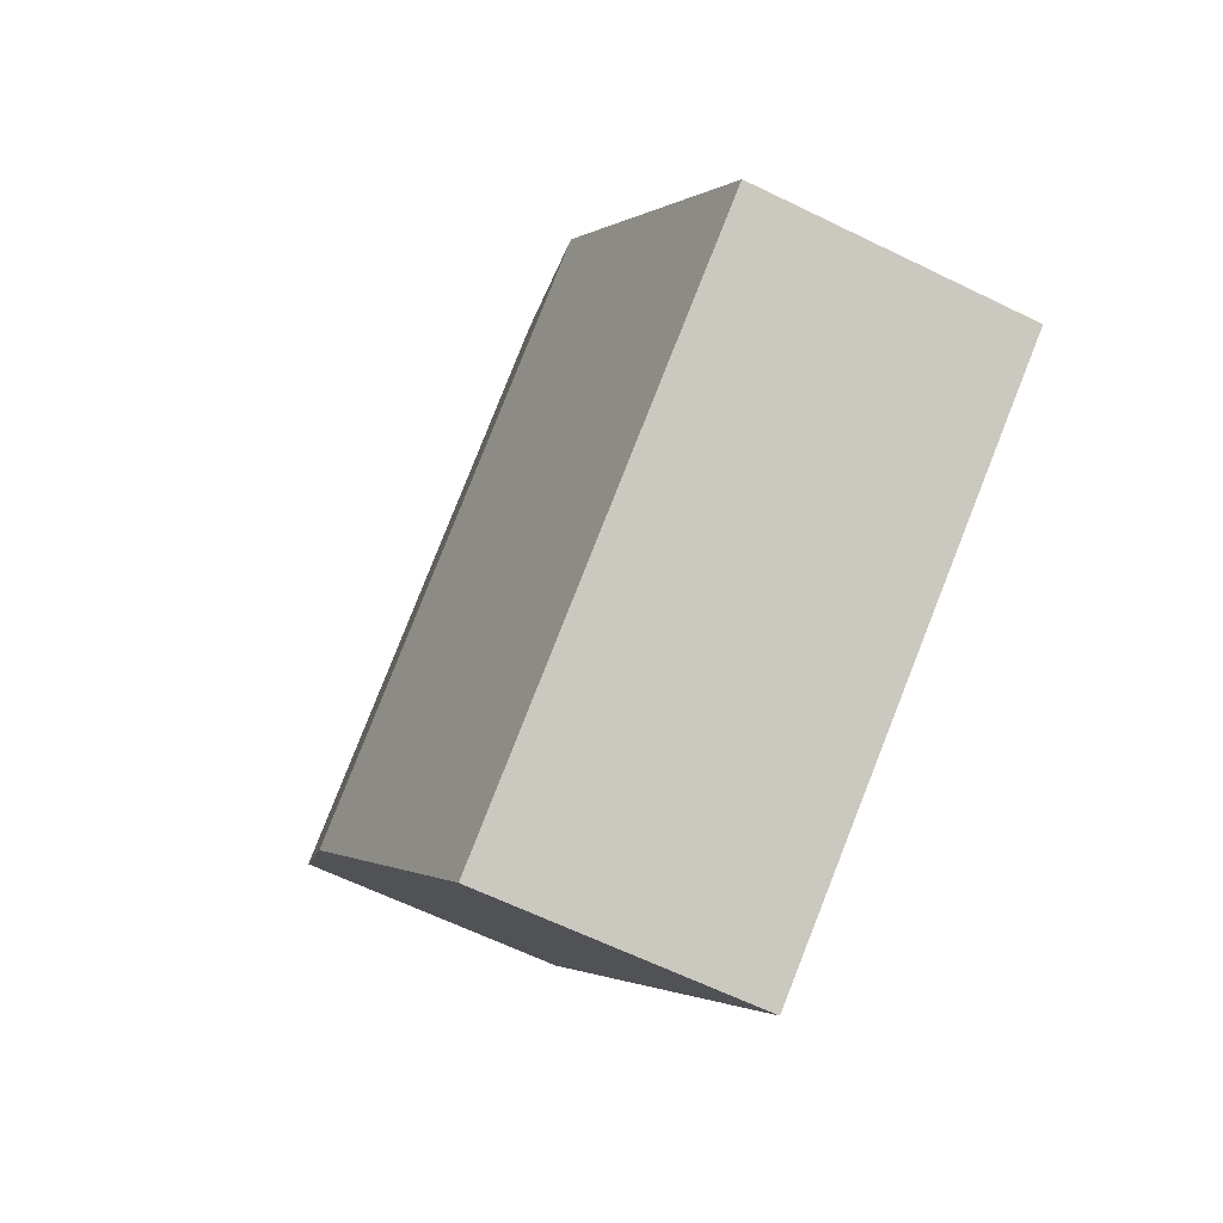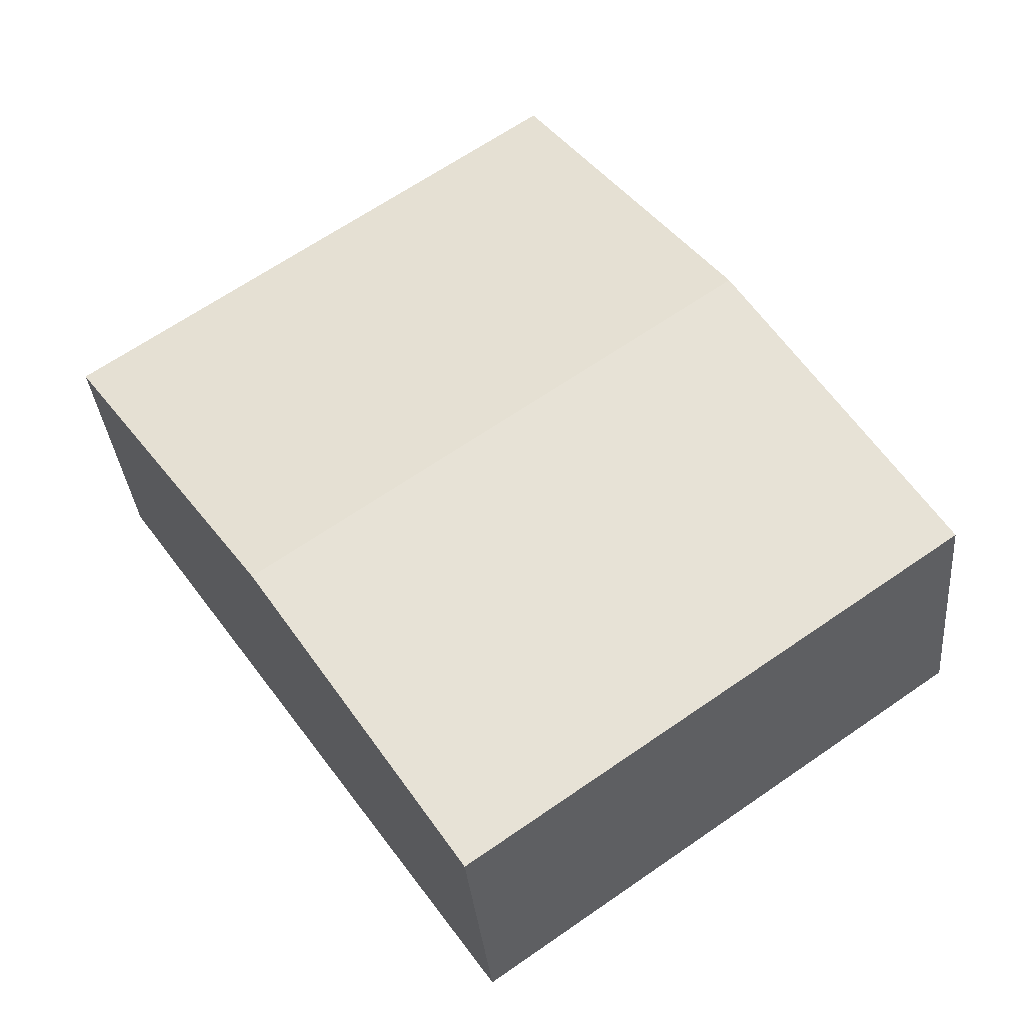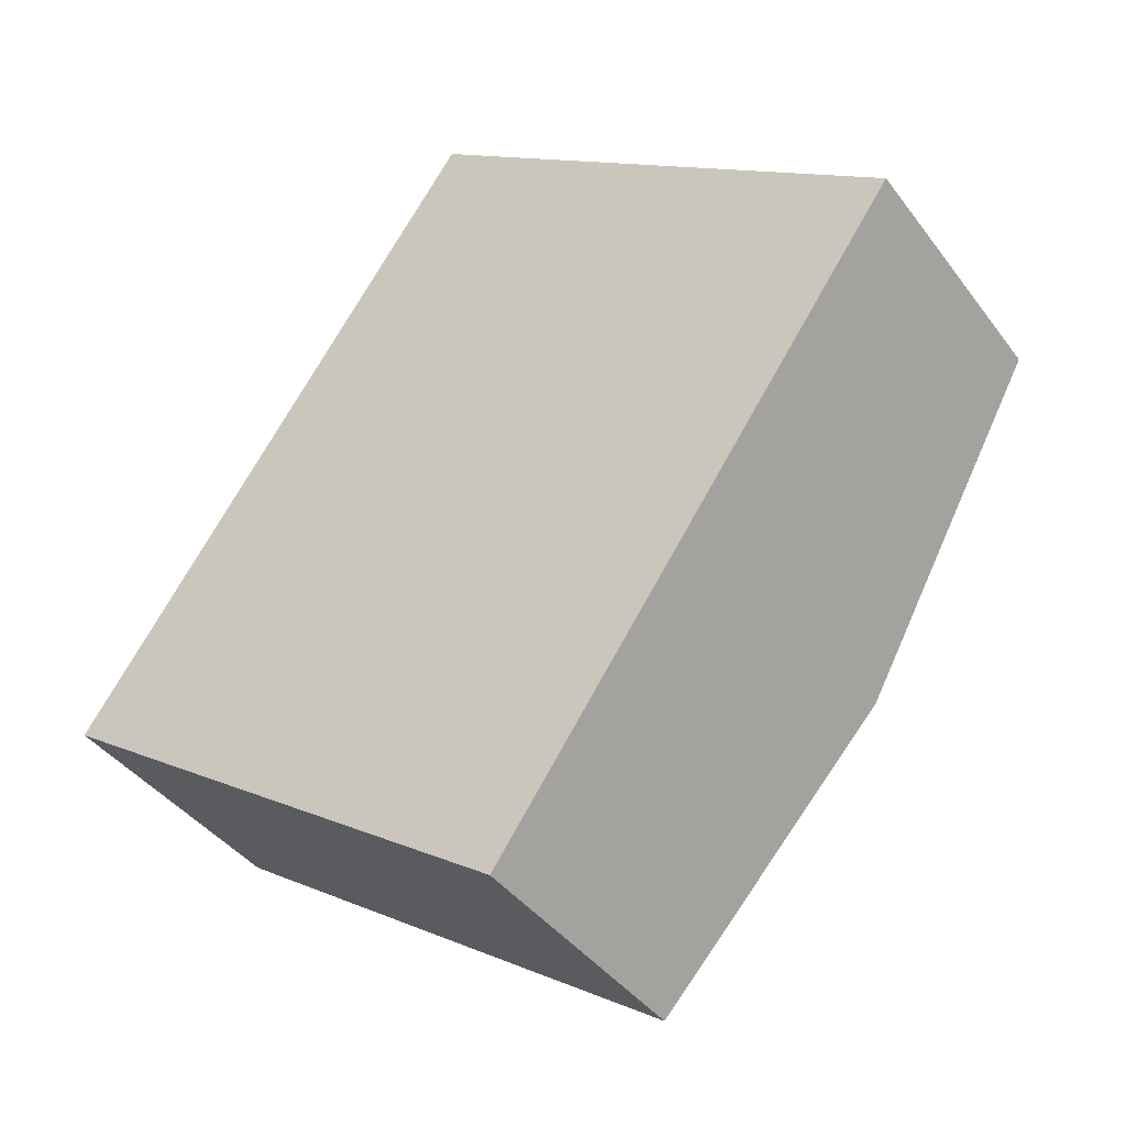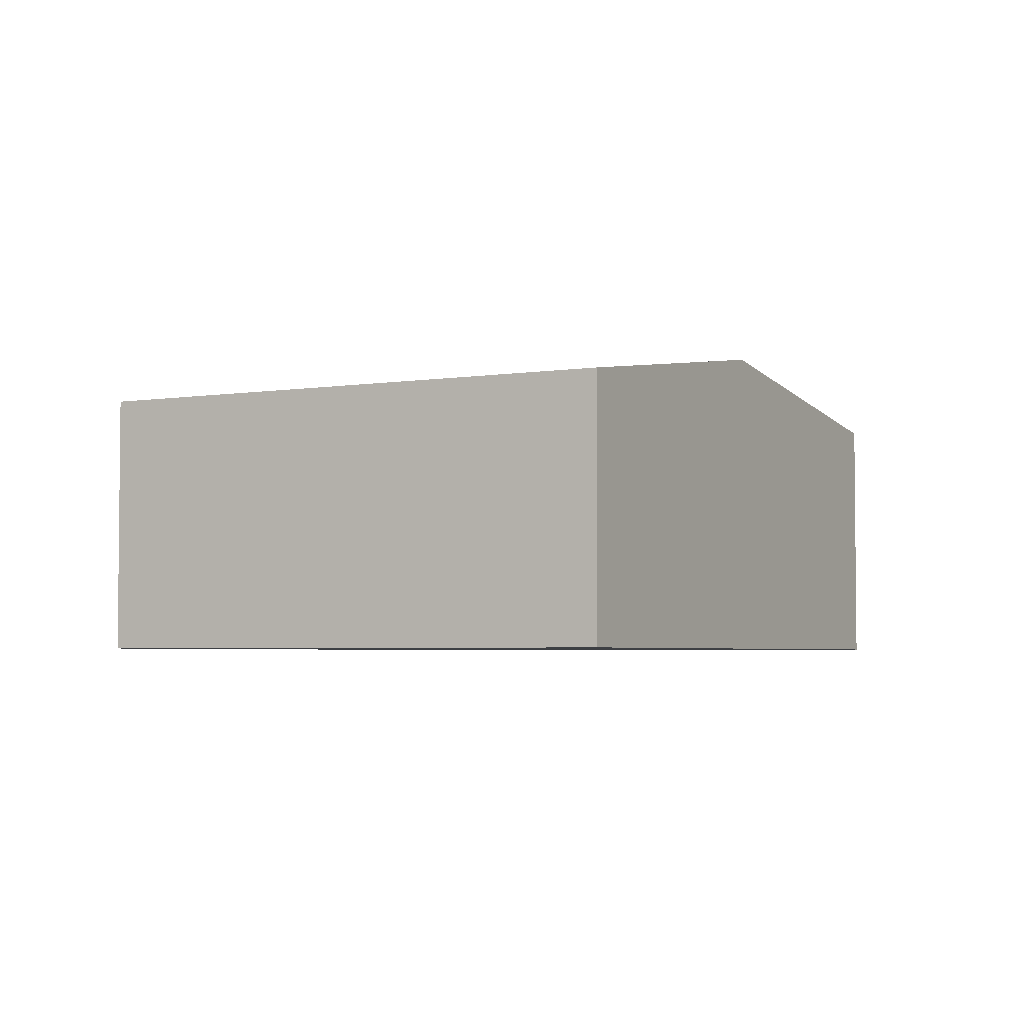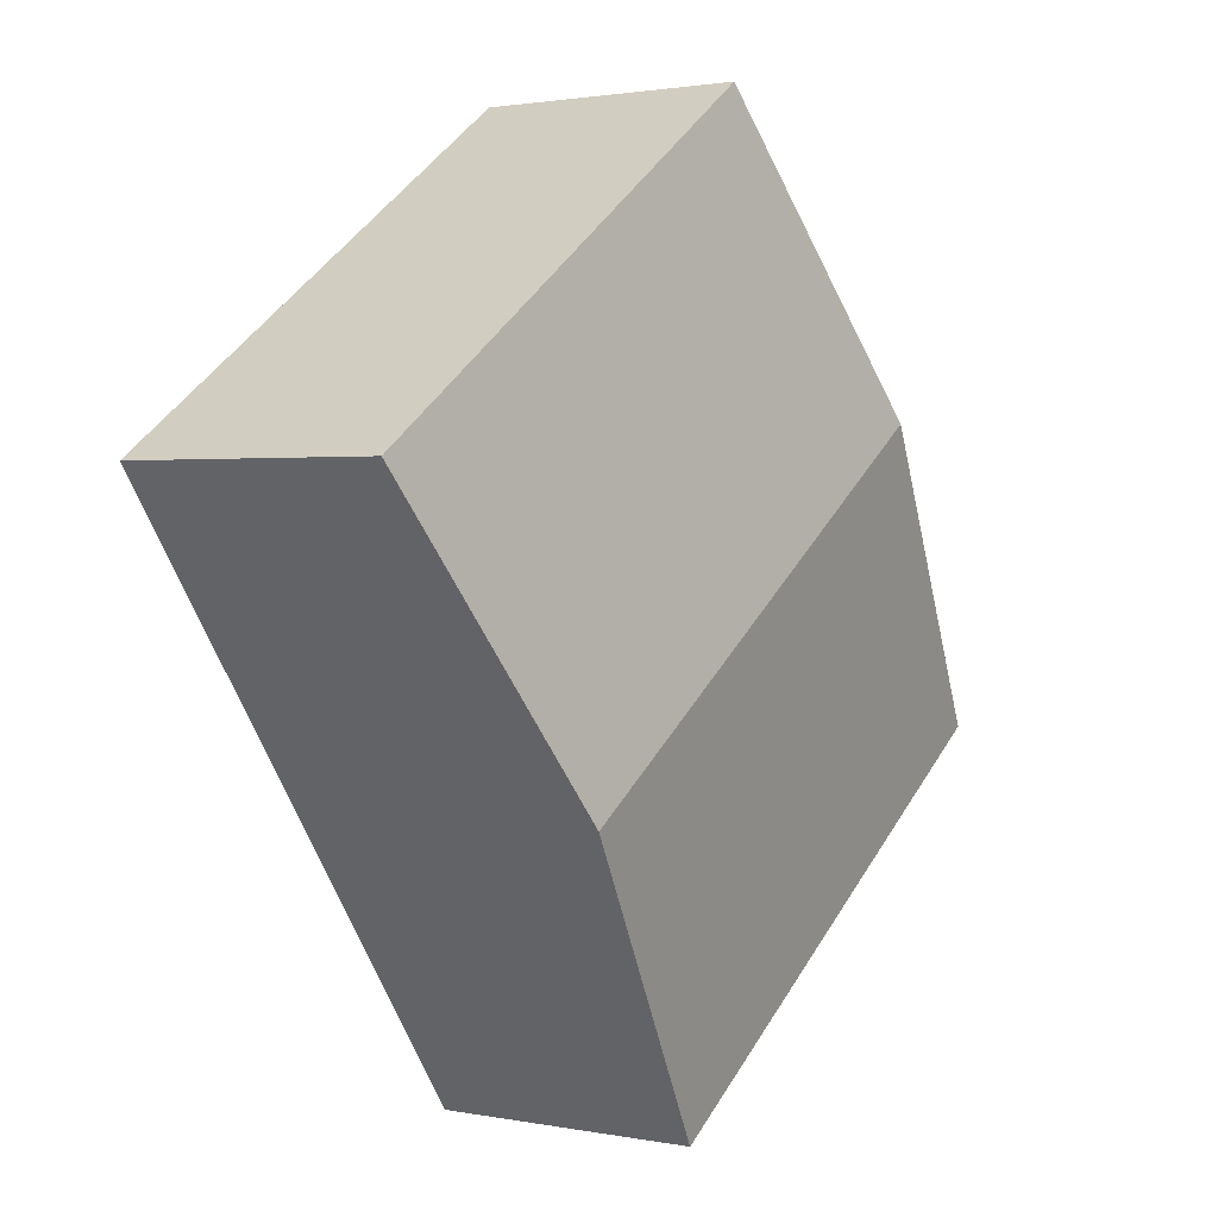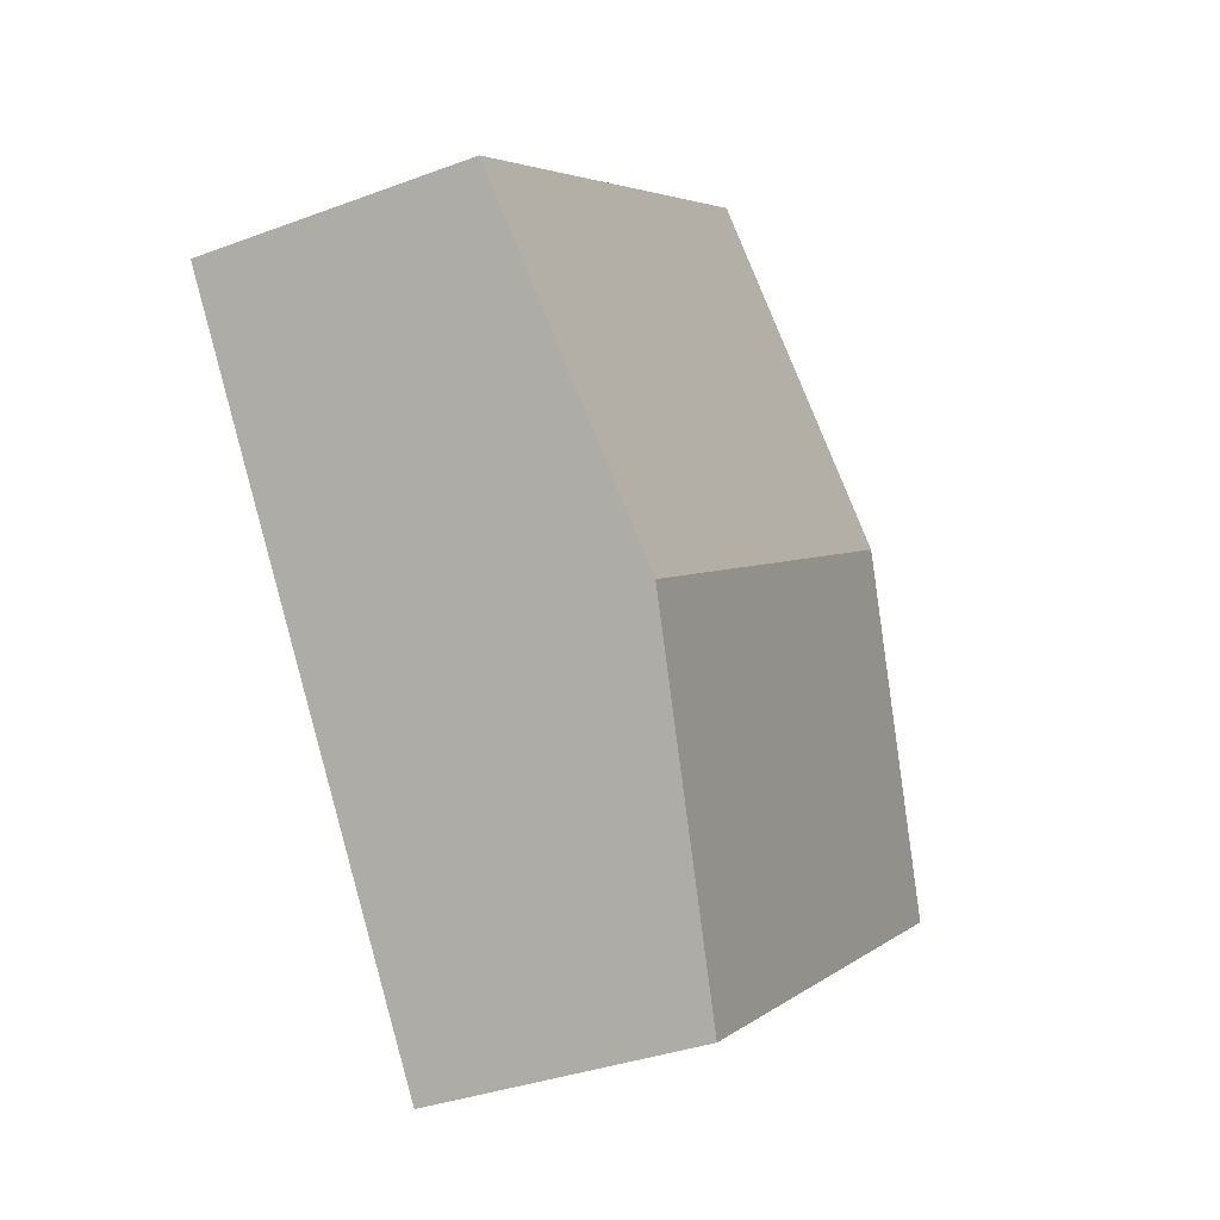
<metadata>
{"format":"obj","ext":"obj","renderer":"f3d","projection":"perspective","resolution":1024,"background":"white","views":[{"elev":-61.8,"azim":-116.6,"up":"+Z"},{"elev":-33.7,"azim":-175.0,"up":"+Z"},{"elev":-40.5,"azim":33.0,"up":"+Z"},{"elev":-3.8,"azim":-116.0,"up":"+Y"},{"elev":1.7,"azim":125.4,"up":"+Z"},{"elev":-34.5,"azim":116.8,"up":"+Z"}]}
</metadata>
<code>
v  0 2.55 1.561e-16
v  6.459 3.026 -0.395
v  4.519 2.55 -3.165
v  1.94 3.026 2.77
v  8.399 2.55 2.375
v  3.88 2.55 5.54
v  4.519 1.938e-16 -3.165
v  0 0 0
v  1.94 -1.696e-16 2.77
v  3.88 -3.392e-16 5.54
v  8.399 -1.454e-16 2.375
v  6.459 2.419e-17 -0.395
g defaultobject
f 1 2 3
f 2 1 4
f 4 5 2
f 5 4 6
f 7 1 3
f 1 7 8
f 8 4 1
f 4 8 9
f 4 9 6
f 6 9 10
f 10 5 6
f 5 10 11
f 2 7 3
f 7 2 12
f 12 2 5
f 12 5 11
f 9 11 10
f 11 9 8
f 11 8 7
f 11 7 12

</code>
